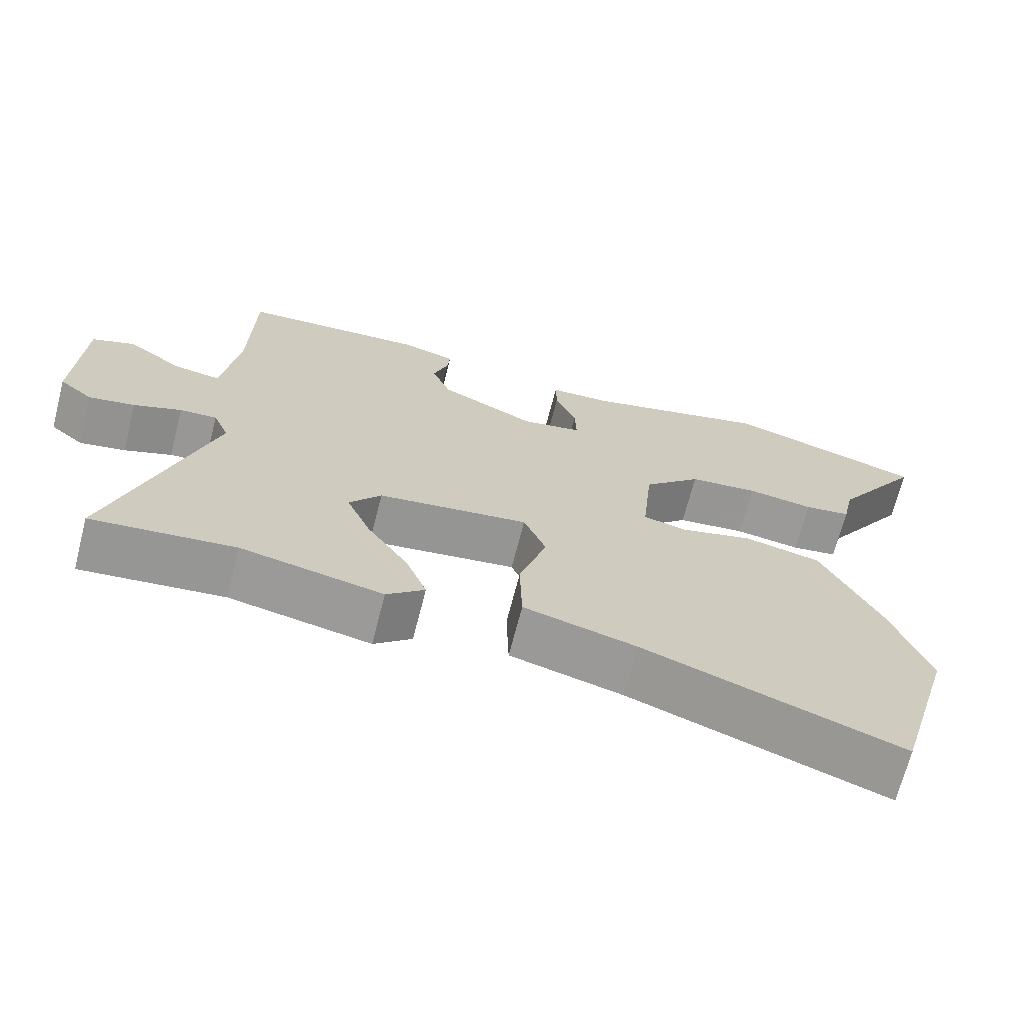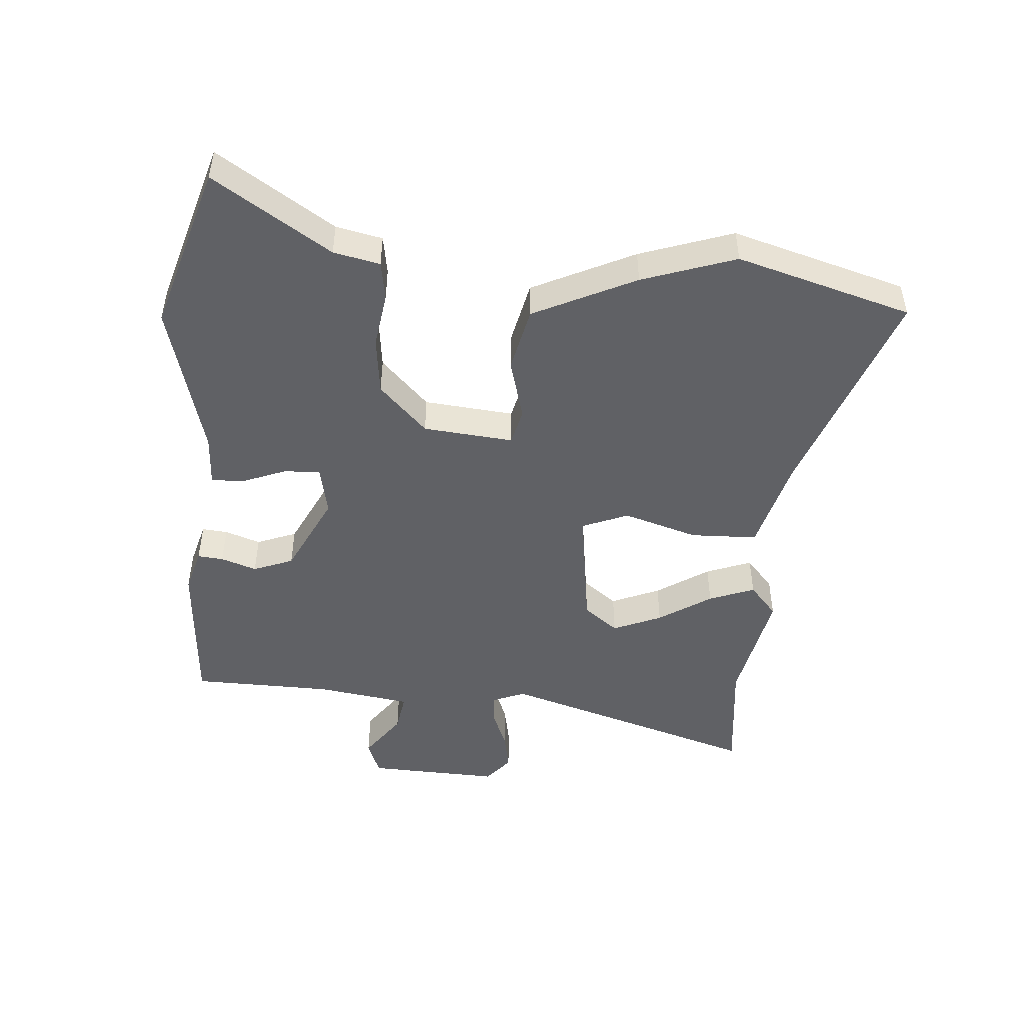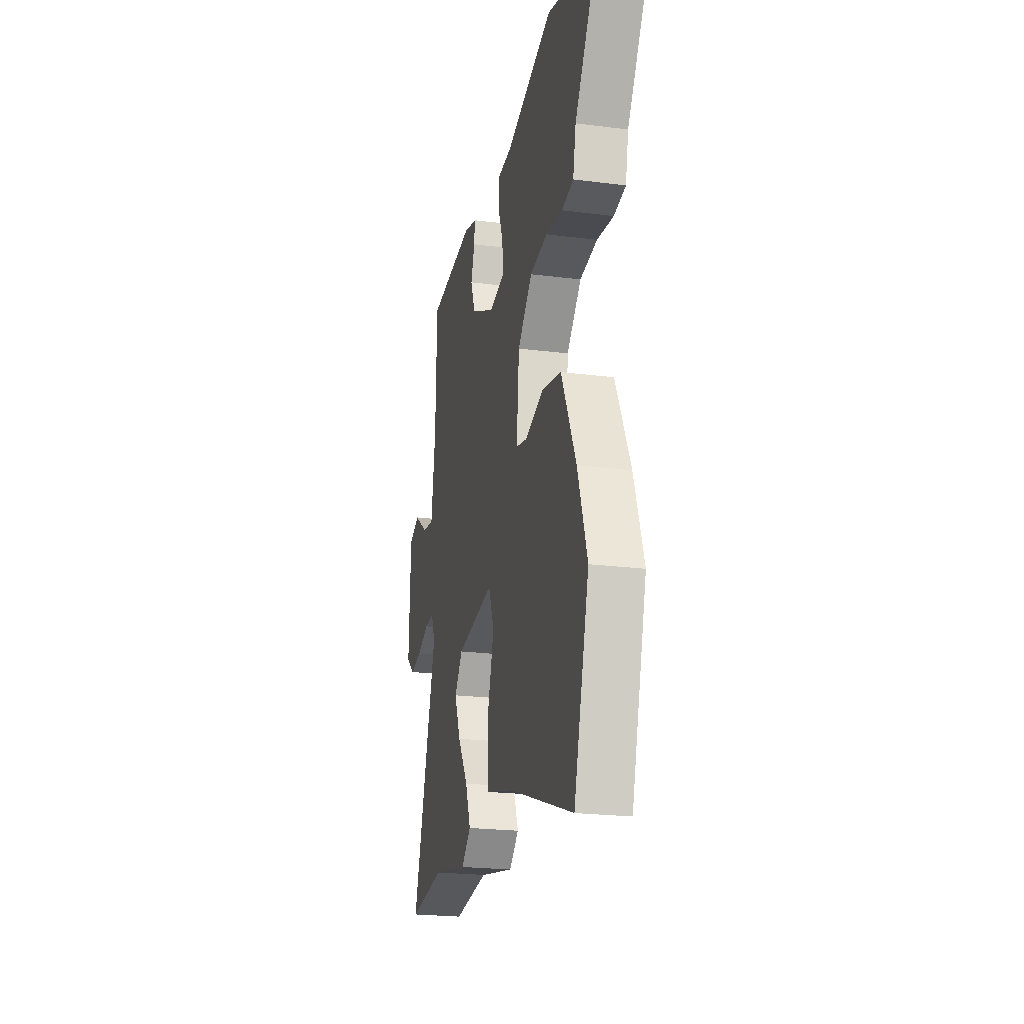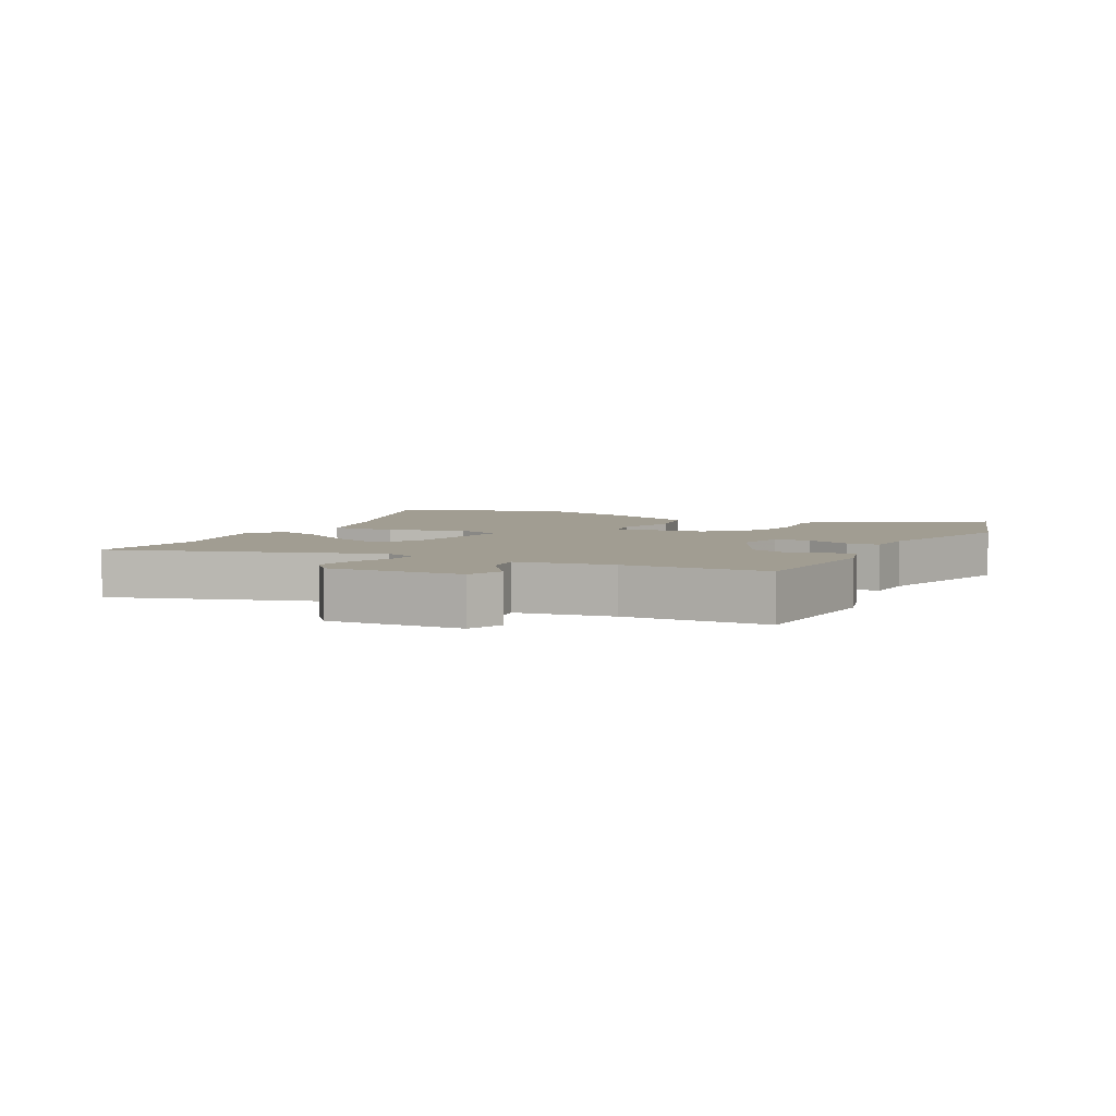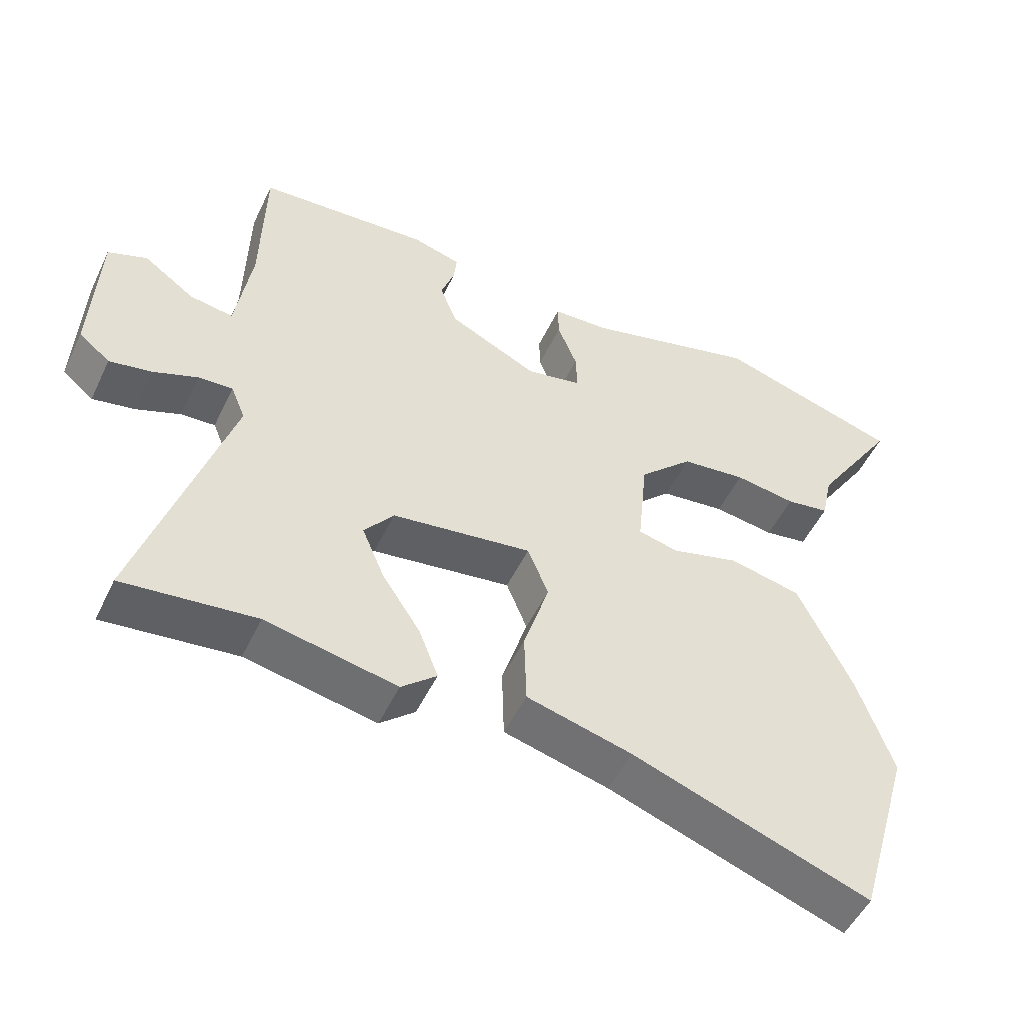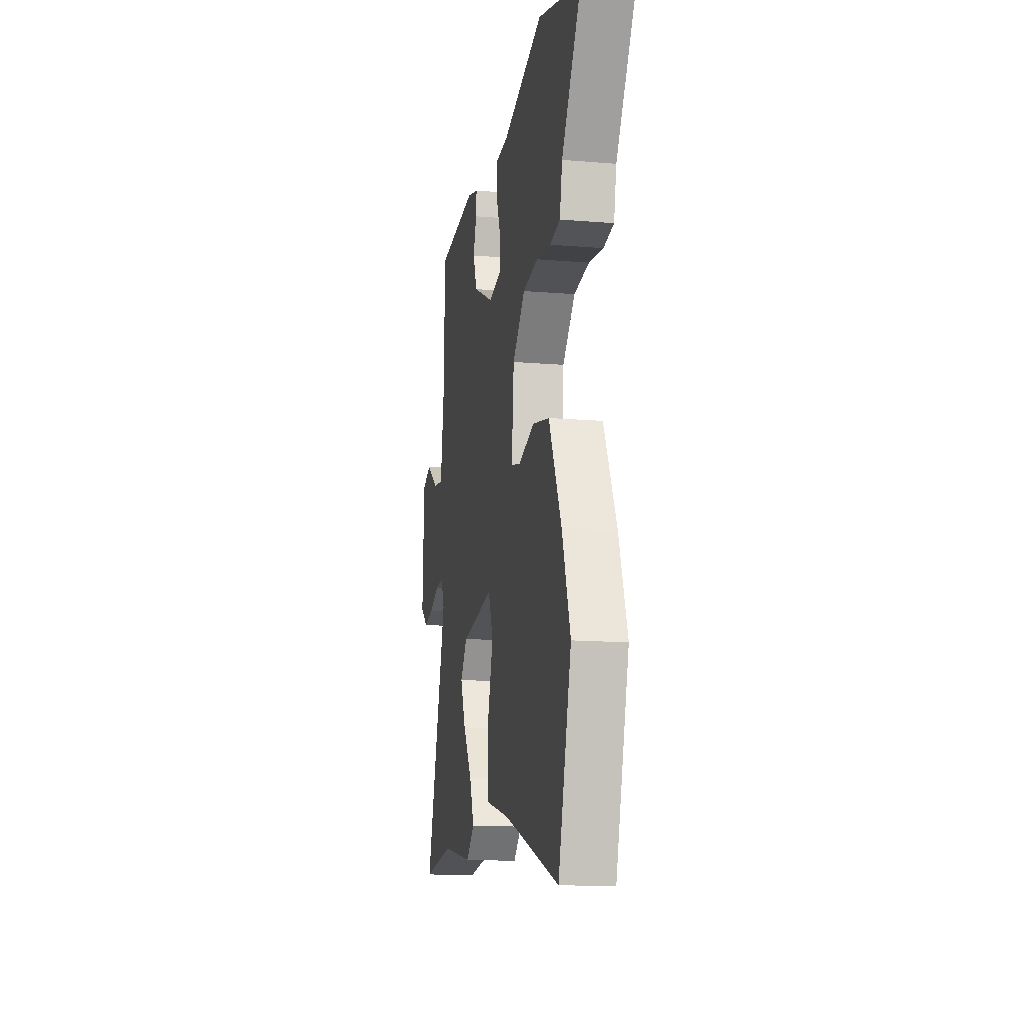
<metadata>
{"format":"obj","ext":"obj","renderer":"f3d","projection":"perspective","resolution":1024,"background":"white","views":[{"elev":-68.9,"azim":-14.4,"up":"+Z"},{"elev":-47.9,"azim":85.6,"up":"+Y"},{"elev":-22.6,"azim":77.7,"up":"+Z"},{"elev":4.7,"azim":-62.6,"up":"+Y"},{"elev":-51.3,"azim":-25.1,"up":"+Z"},{"elev":-14.5,"azim":79.7,"up":"+Z"}]}
</metadata>
<code>
v 0.363 0.07 0.542
v 0.629 0.07 0.461
v 0.508 0.07 0.275
v 0.492 0.07 0.201
v 0.429 0.07 0.191
v 0.34 0.07 0.204
v 0.246 0.07 0.193
v 0.168 0.07 0.117
v 0.154 0.07 -0.027
v 0.212 0.07 -0.041
v 0.311 0.07 -0.014
v 0.415 0.07 -0.037
v 0.493 0.07 -0.2
v 0.544 0.07 -0.349
v 0.463 0.07 -0.628
v 0.119 0.07 -0.505
v -0.033 0.07 -0.465
v -0.036 0.07 -0.358
v 0.001 0.07 -0.239
v -0.029 0.07 -0.165
v -0.232 0.07 -0.193
v -0.275 0.07 -0.248
v -0.242 0.07 -0.326
v -0.187 0.07 -0.41
v -0.159 0.07 -0.483
v -0.21 0.07 -0.527
v -0.4 0.07 -0.489
v -0.592 0.07 -0.51
v -0.462 0.07 -0.096
v -0.483 0.07 -0.044
v -0.533 0.07 -0.047
v -0.597 0.07 -0.072
v -0.659 0.07 -0.084
v -0.704 0.07 -0.047
v -0.695 0.07 0.166
v -0.638 0.07 0.188
v -0.564 0.07 0.135
v -0.501 0.07 0.125
v -0.478 0.07 0.276
v -0.473 0.07 0.502
v -0.223 0.07 0.519
v -0.152 0.07 0.499
v -0.156 0.07 0.458
v -0.176 0.07 0.401
v -0.151 0.07 0.337
v -0.022 0.07 0.274
v 0.059 0.07 0.29
v 0.057 0.07 0.348
v 0.029 0.07 0.419
v 0.028 0.07 0.471
v 0.111 0.07 0.475
v 0.363 0 0.542
v 0.629 0 0.461
v 0.508 0 0.275
v 0.492 0 0.201
v 0.429 0 0.191
v 0.34 0 0.204
v 0.246 0 0.193
v 0.168 0 0.117
v 0.154 0 -0.027
v 0.212 0 -0.041
v 0.311 0 -0.014
v 0.415 0 -0.037
v 0.493 0 -0.2
v 0.544 0 -0.349
v 0.463 0 -0.628
v 0.119 0 -0.505
v -0.033 0 -0.465
v -0.036 0 -0.358
v 0.001 0 -0.239
v -0.029 0 -0.165
v -0.232 0 -0.193
v -0.275 0 -0.248
v -0.242 0 -0.326
v -0.187 0 -0.41
v -0.159 0 -0.483
v -0.21 0 -0.527
v -0.4 0 -0.489
v -0.592 0 -0.51
v -0.462 0 -0.096
v -0.483 0 -0.044
v -0.533 0 -0.047
v -0.597 0 -0.072
v -0.659 0 -0.084
v -0.704 0 -0.047
v -0.695 0 0.166
v -0.638 0 0.188
v -0.564 0 0.135
v -0.501 0 0.125
v -0.478 0 0.276
v -0.473 0 0.502
v -0.223 0 0.519
v -0.152 0 0.499
v -0.156 0 0.458
v -0.176 0 0.401
v -0.151 0 0.337
v -0.022 0 0.274
v 0.059 0 0.29
v 0.057 0 0.348
v 0.029 0 0.419
v 0.028 0 0.471
v 0.111 0 0.475
f 48 49 50 51
f 1 2 3
f 51 1 3
f 48 51 3
f 47 48 3
f 4 5 6
f 3 4 6
f 47 3 6
f 46 47 6
f 42 43 44
f 41 42 44
f 40 41 44
f 39 40 44
f 38 39 44 45
f 35 36 37
f 34 35 37
f 33 34 37
f 32 33 37
f 31 32 37
f 30 31 37 38
f 38 45 46
f 30 38 46
f 29 30 46
f 25 26 27
f 24 25 27
f 23 24 27
f 27 28 29
f 23 27 29
f 22 23 29
f 16 17 18 19
f 16 19 20
f 15 16 20
f 14 15 20
f 13 14 20
f 12 13 20
f 11 12 20
f 10 11 20
f 9 10 20 21
f 46 6 7
f 46 7 8
f 21 22 29 46
f 8 9 21 46
f 102 101 100 99
f 54 53 52
f 54 52 102
f 54 102 99
f 54 99 98
f 57 56 55
f 57 55 54
f 57 54 98
f 57 98 97
f 95 94 93
f 95 93 92
f 95 92 91
f 95 91 90
f 96 95 90 89
f 88 87 86
f 88 86 85
f 88 85 84
f 88 84 83
f 88 83 82
f 89 88 82 81
f 97 96 89
f 97 89 81
f 97 81 80
f 78 77 76
f 78 76 75
f 78 75 74
f 80 79 78
f 80 78 74
f 80 74 73
f 70 69 68 67
f 71 70 67
f 71 67 66
f 71 66 65
f 71 65 64
f 71 64 63
f 71 63 62
f 71 62 61
f 72 71 61 60
f 58 57 97
f 59 58 97
f 97 80 73 72
f 97 72 60 59
f 1 52 53 2
f 2 53 54 3
f 3 54 55 4
f 4 55 56 5
f 5 56 57 6
f 6 57 58 7
f 7 58 59 8
f 8 59 60 9
f 9 60 61 10
f 10 61 62 11
f 11 62 63 12
f 12 63 64 13
f 13 64 65 14
f 14 65 66 15
f 15 66 67 16
f 16 67 68 17
f 17 68 69 18
f 18 69 70 19
f 19 70 71 20
f 20 71 72 21
f 21 72 73 22
f 22 73 74 23
f 23 74 75 24
f 24 75 76 25
f 25 76 77 26
f 26 77 78 27
f 27 78 79 28
f 28 79 80 29
f 29 80 81 30
f 30 81 82 31
f 31 82 83 32
f 32 83 84 33
f 33 84 85 34
f 34 85 86 35
f 35 86 87 36
f 36 87 88 37
f 37 88 89 38
f 38 89 90 39
f 39 90 91 40
f 40 91 92 41
f 41 92 93 42
f 42 93 94 43
f 43 94 95 44
f 44 95 96 45
f 45 96 97 46
f 46 97 98 47
f 47 98 99 48
f 48 99 100 49
f 49 100 101 50
f 50 101 102 51
f 51 102 52 1

</code>
